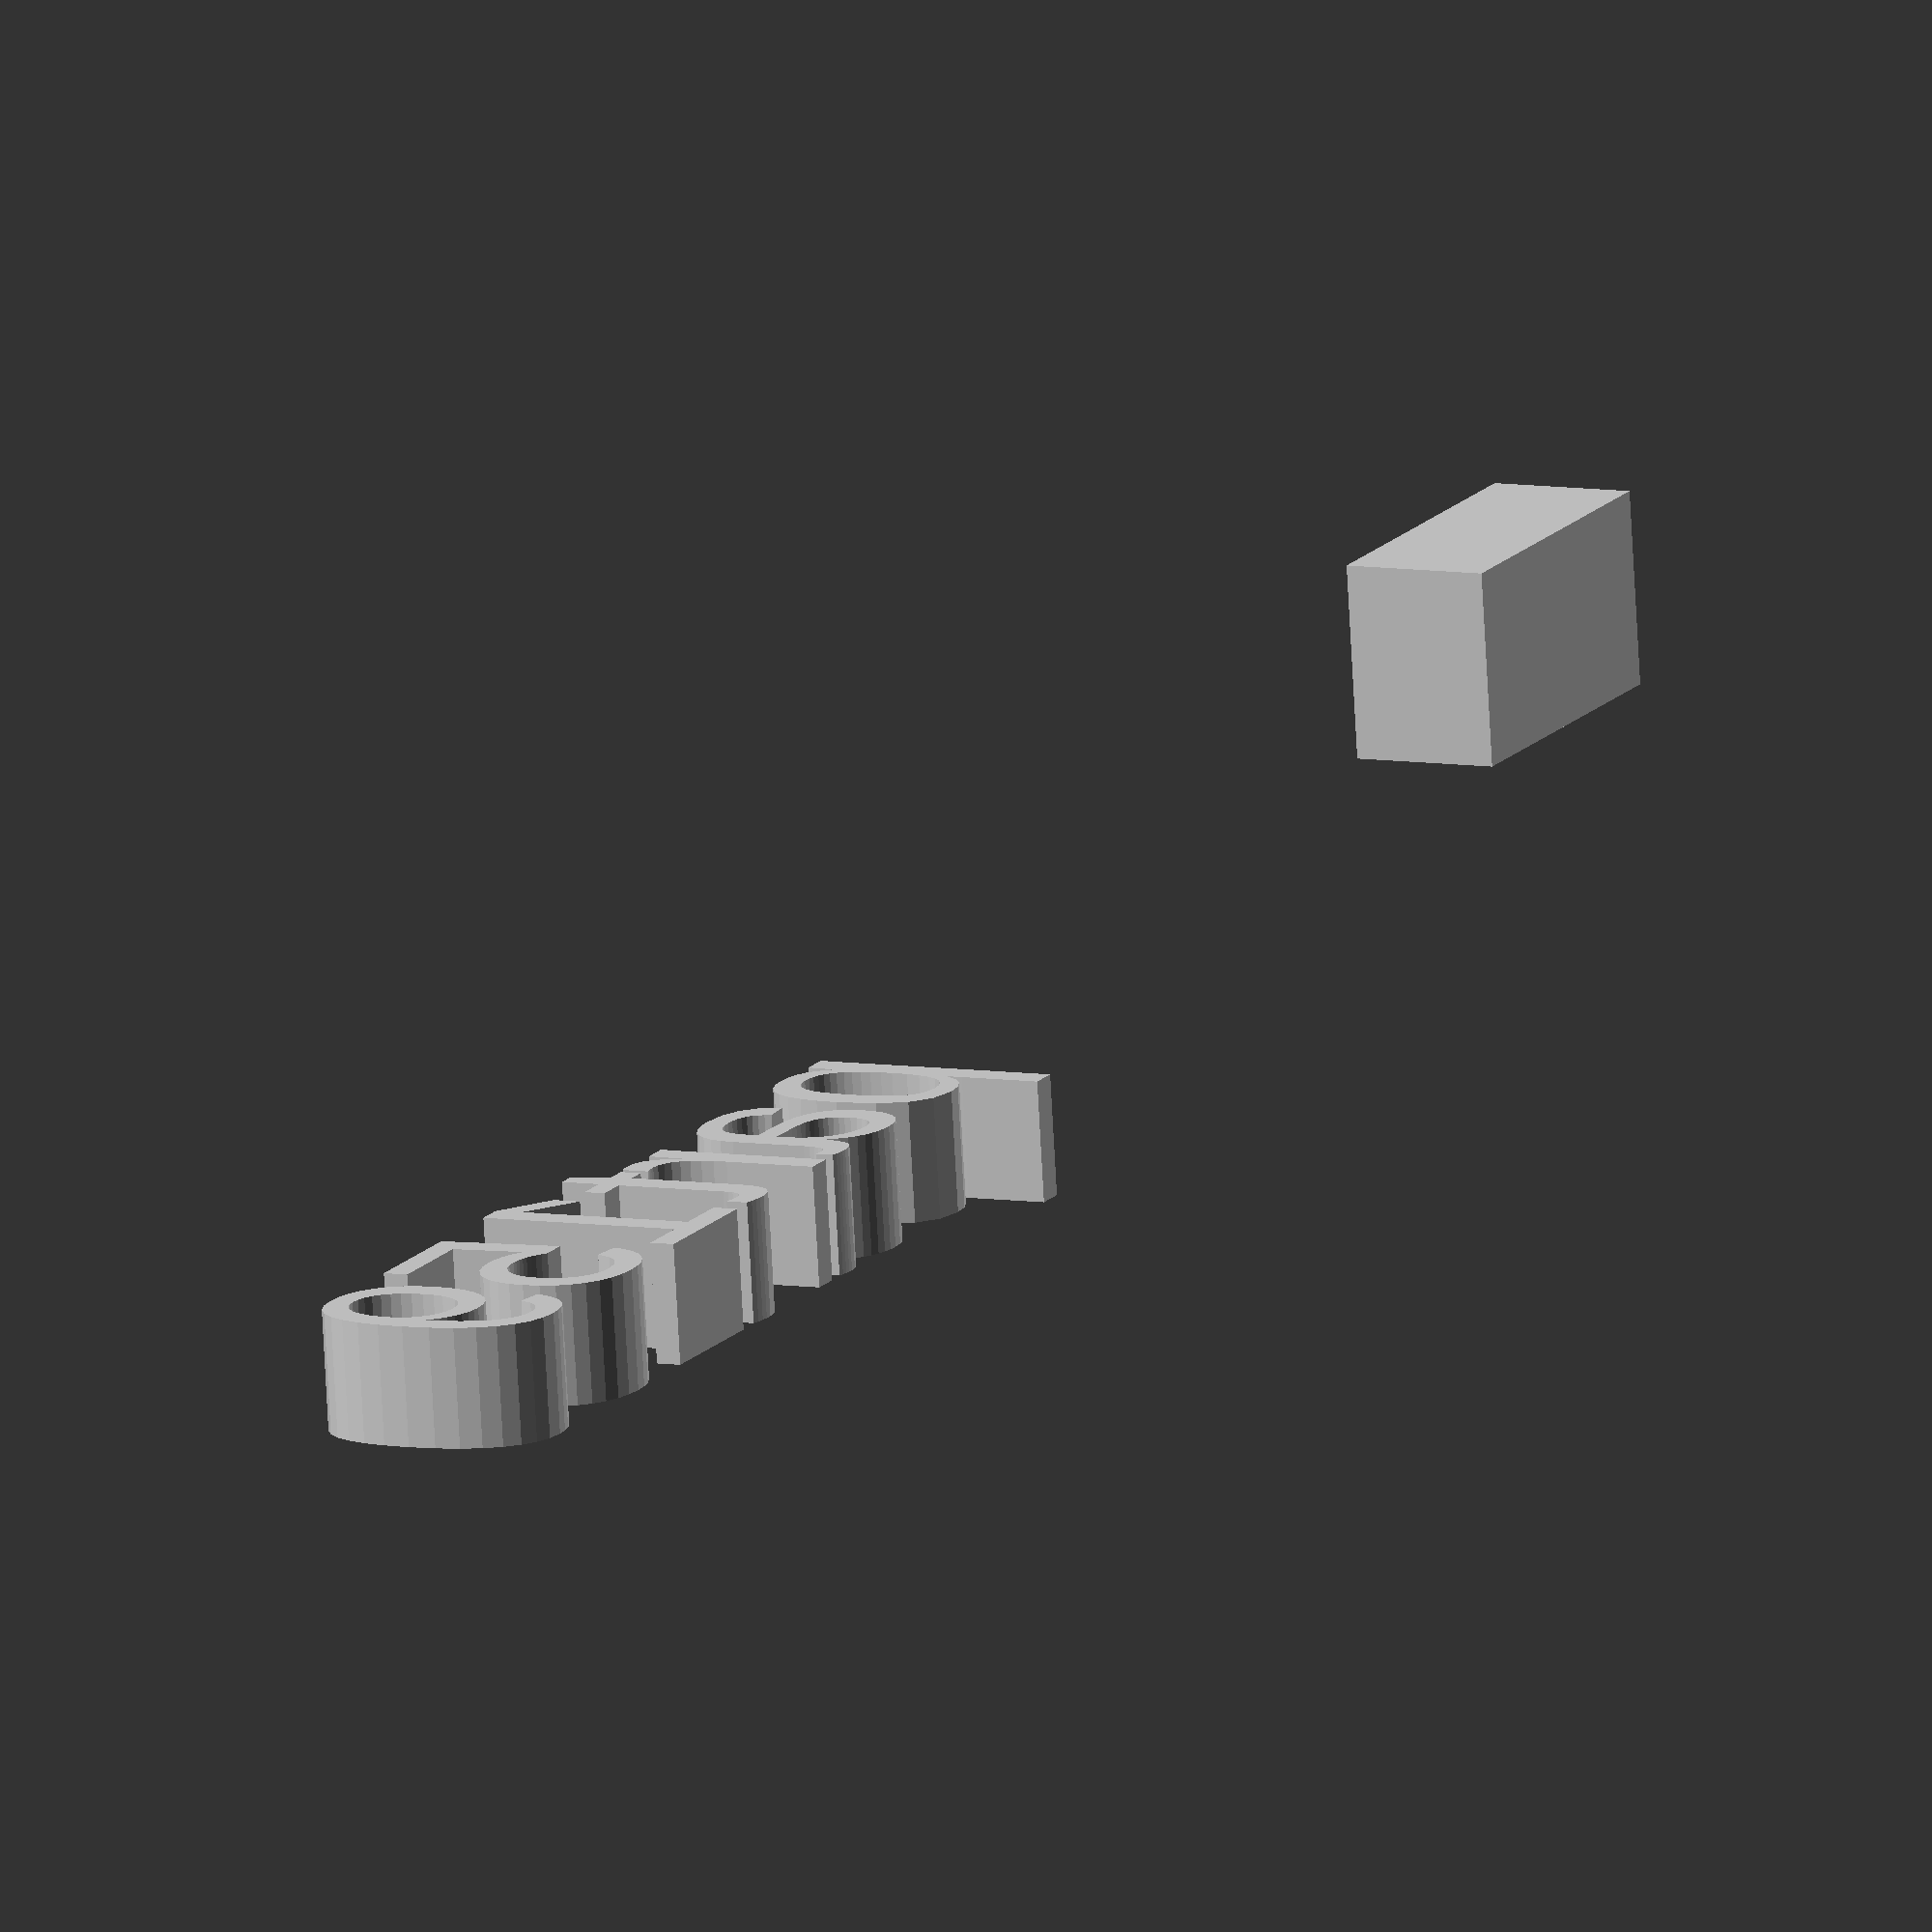
<openscad>
//[CUSTOMIZATION]
// X Dimension
xdim=14;
// Y Dimension
ydim=6;
// Z Dimension
zdim=8;
// Message
txt="part159";
// I love it
boolvar=true;
module __END_CUSTOMIZATIONS () {}
cube([xdim,ydim,zdim]);
translate([20,20,20]) { linear_extrude(5) text(txt, font="Liberation Sans"); }

</openscad>
<views>
elev=256.3 azim=244.8 roll=356.9 proj=o view=wireframe
</views>
